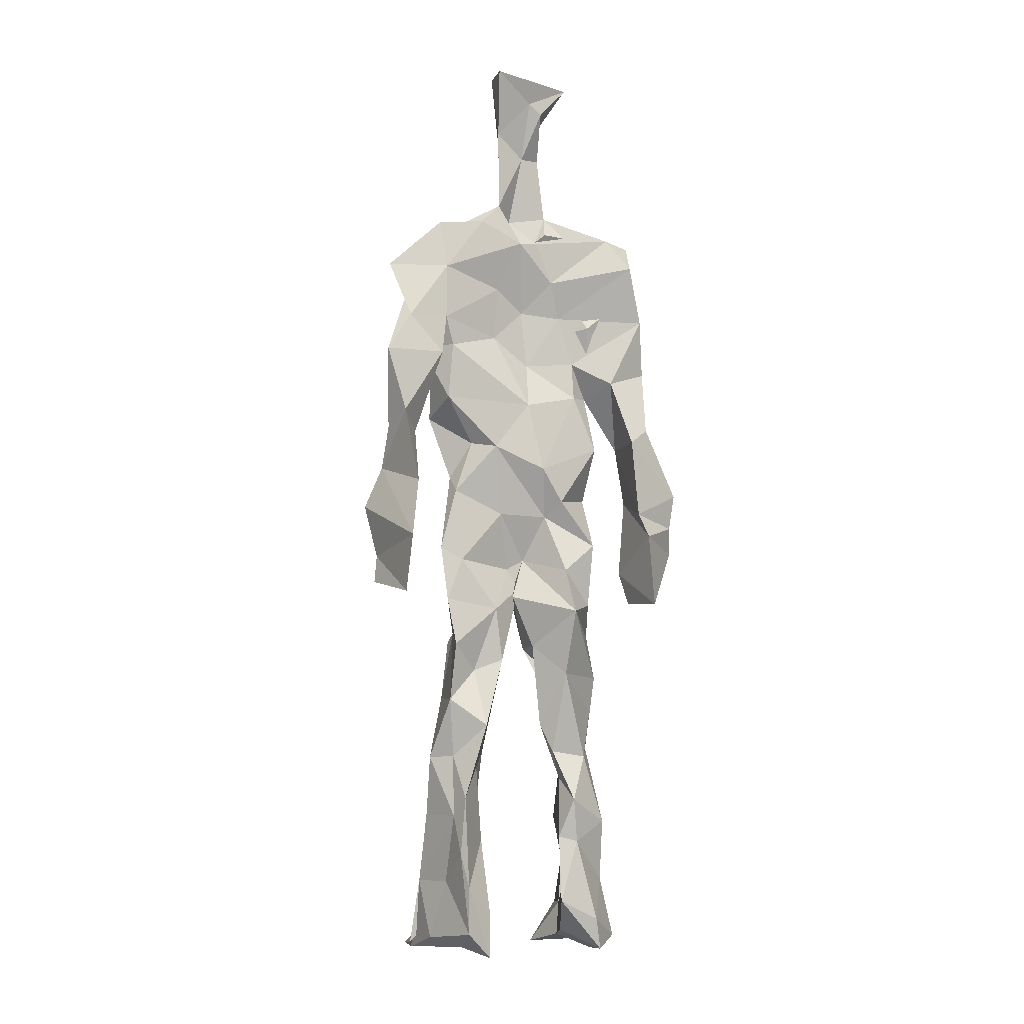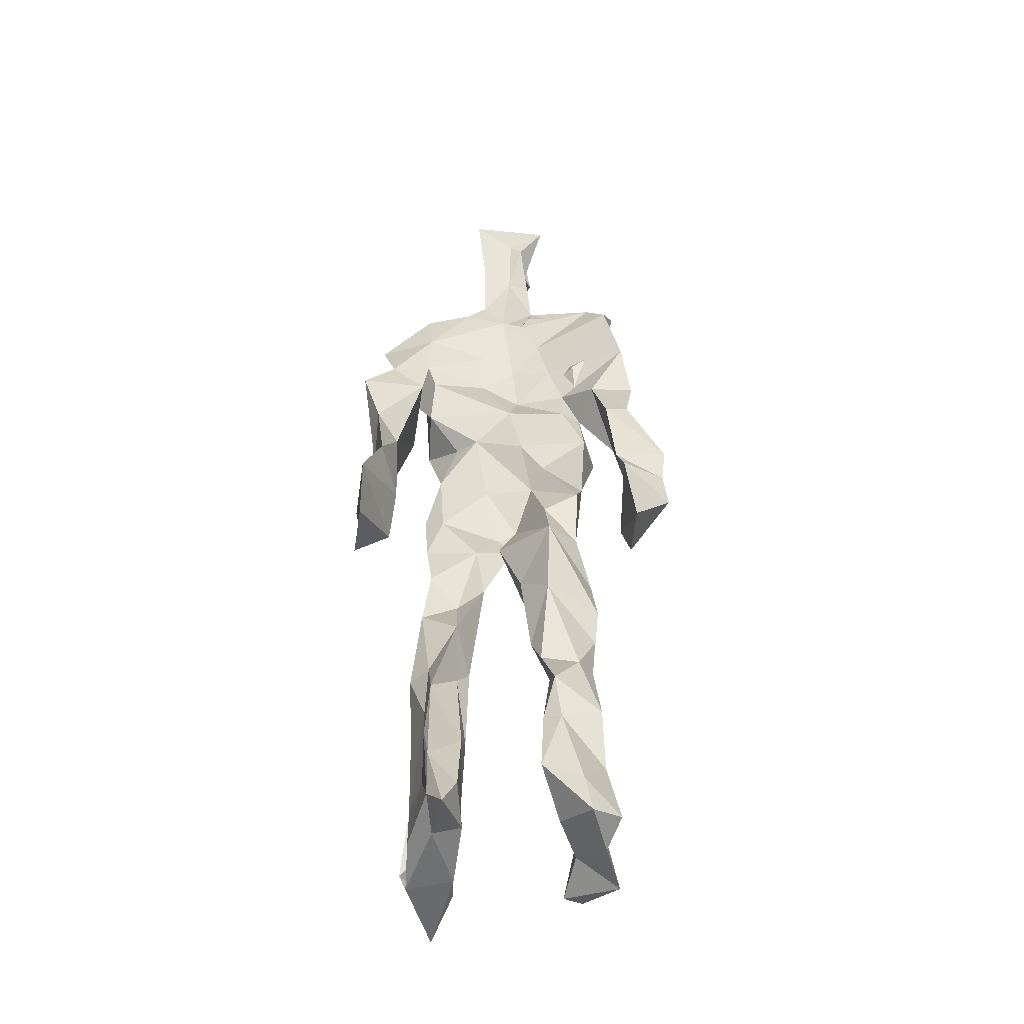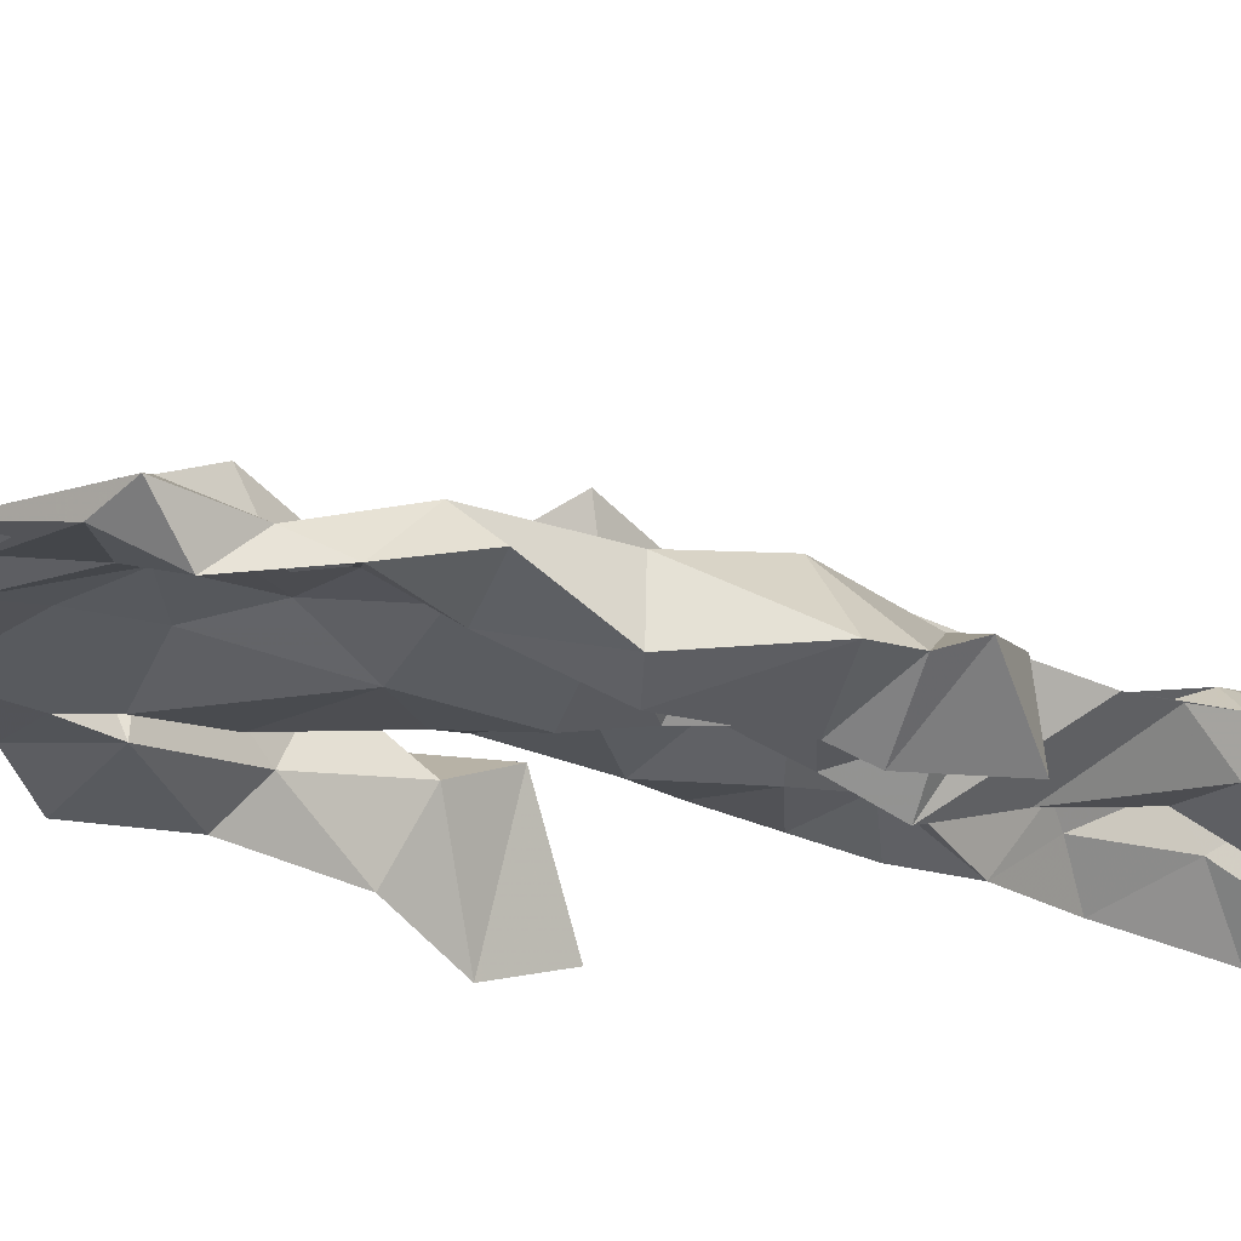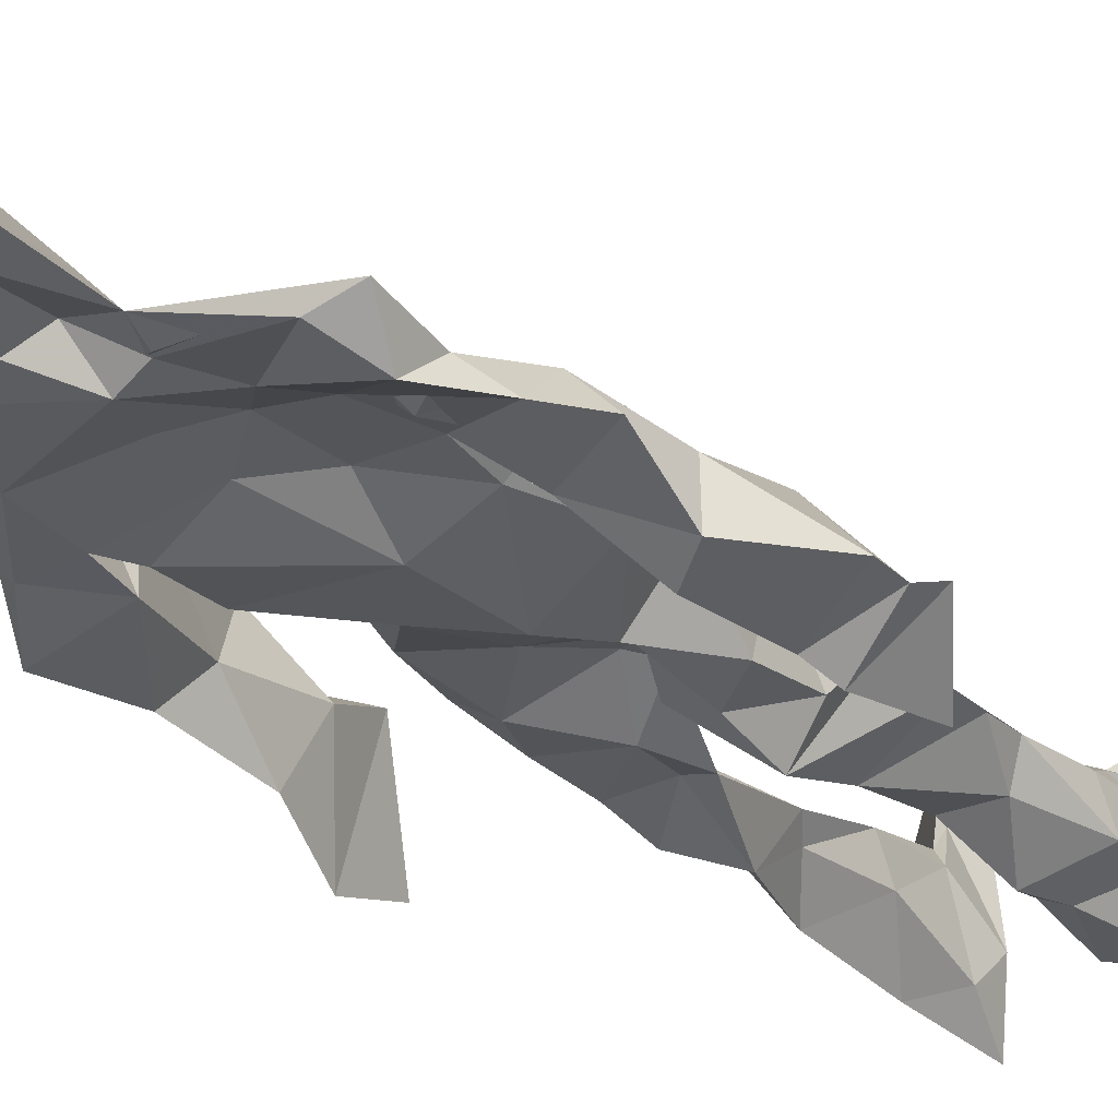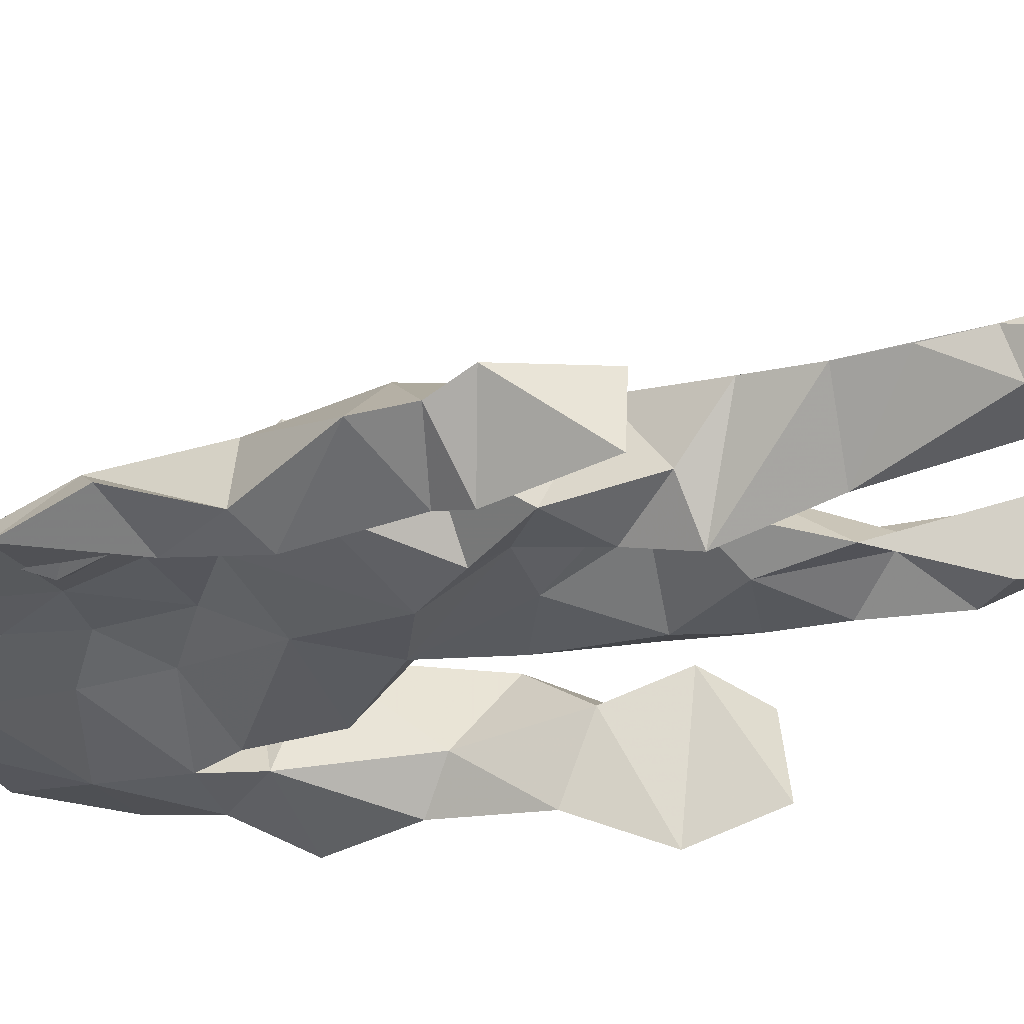
<metadata>
{"format":"obj","ext":"obj","renderer":"f3d","projection":"perspective","resolution":1024,"background":"white","views":[{"elev":-4.4,"azim":160.2,"up":"+Y"},{"elev":-48.0,"azim":-174.9,"up":"+Y"},{"elev":-17.7,"azim":-126.6,"up":"+Z"},{"elev":-26.1,"azim":-144.6,"up":"+Z"},{"elev":-34.1,"azim":-70.0,"up":"+Z"}]}
</metadata>
<code>
v 0.4605 0.234 0.468
v 0.5681 0.364 0.4606
v 0.4748 0.4873 0.4681
v 0.5068 0.7816 0.4834
v 0.3778 0.6834 0.4545
v 0.3816 0.4032 0.4779
v 0.5626 0.2184 0.4482
v 0.5746 0.3111 0.4583
v 0.5789 0.7639 0.4795
v 0.5189 0.3955 0.5037
v 0.4299 0.4591 0.453
v 0.4215 0.3701 0.4924
v 0.4778 0.8451 0.4809
v 0.4935 0.7098 0.5074
v 0.499 0.4654 0.4932
v 0.5893 0.06884 0.5354
v 0.6025 0.6275 0.5179
v 0.3856 0.7605 0.4704
v 0.4433 0.2554 0.5074
v 0.4606 0.4351 0.4475
v 0.5615 0.135 0.4398
v 0.6174 0.5167 0.4235
v 0.4231 0.2602 0.492
v 0.4819 0.871 0.4852
v 0.524 0.8653 0.4654
v 0.5354 0.08224 0.4747
v 0.5855 0.643 0.4514
v 0.4161 0.1906 0.4651
v 0.5406 0.1264 0.5043
v 0.4159 0.3293 0.4857
v 0.5766 0.6013 0.4603
v 0.5287 0.5549 0.4582
v 0.5612 0.3734 0.4932
v 0.4138 0.5682 0.5133
v 0.4421 0.607 0.4718
v 0.5144 0.7516 0.4866
v 0.568 0.2566 0.4691
v 0.4828 0.5333 0.4498
v 0.3967 0.5607 0.4324
v 0.4283 0.1354 0.5024
v 0.4199 0.2947 0.4885
v 0.5194 0.3481 0.4667
v 0.4973 0.7842 0.4984
v 0.5866 0.2552 0.4845
v 0.4971 0.8439 0.4728
v 0.3931 0.7355 0.4439
v 0.4262 0.5054 0.4897
v 0.5826 0.5839 0.5031
v 0.4277 0.1442 0.5131
v 0.4595 0.9107 0.4526
v 0.5788 0.7284 0.458
v 0.5481 0.06942 0.5288
v 0.5729 0.6518 0.4571
v 0.5362 0.5194 0.4922
v 0.5374 0.1933 0.4997
v 0.4183 0.06514 0.4925
v 0.5692 0.2006 0.4635
v 0.4492 0.1927 0.5124
v 0.4231 0.09933 0.4905
v 0.3866 0.6465 0.4855
v 0.4101 0.06609 0.5469
v 0.4916 0.4451 0.4862
v 0.4341 0.2537 0.4683
v 0.4921 0.4377 0.4989
v 0.442 0.6418 0.4779
v 0.4324 0.401 0.4604
v 0.583 0.08343 0.4934
v 0.4542 0.6714 0.4873
v 0.486 0.3614 0.4722
v 0.4774 0.9085 0.5222
v 0.5075 0.4364 0.4875
v 0.4812 0.359 0.5132
v 0.4567 0.1401 0.4622
v 0.6161 0.698 0.4749
v 0.5785 0.4566 0.4759
v 0.4477 0.719 0.496
v 0.4558 0.3954 0.4331
v 0.3792 0.571 0.4818
v 0.3423 0.4529 0.4653
v 0.5936 0.075 0.525
v 0.5998 0.7305 0.4828
v 0.4262 0.07121 0.4464
v 0.3826 0.4683 0.4243
v 0.5551 0.7001 0.4905
v 0.5867 0.1347 0.5176
v 0.5336 0.2601 0.4848
v 0.4875 0.5326 0.4994
v 0.4567 0.5525 0.4971
v 0.4544 0.2146 0.4427
v 0.4239 0.195 0.498
v 0.4703 0.6306 0.4922
v 0.5297 0.9224 0.4458
v 0.4824 0.7594 0.4697
v 0.3761 0.5742 0.4448
v 0.5807 0.6782 0.4547
v 0.5062 0.4092 0.4732
v 0.512 0.5727 0.5023
v 0.3907 0.7084 0.4657
v 0.4428 0.07113 0.572
v 0.49 0.862 0.5151
v 0.4867 0.4891 0.5168
v 0.37 0.6327 0.4679
v 0.5415 0.2865 0.448
v 0.4891 0.638 0.4807
v 0.433 0.1038 0.5519
v 0.432 0.1002 0.4414
v 0.5251 0.6633 0.475
v 0.4752 0.768 0.466
v 0.5287 0.9205 0.4721
v 0.5265 0.9044 0.4735
v 0.4627 0.502 0.4533
v 0.4583 0.6824 0.5114
v 0.6435 0.6413 0.4371
v 0.546 0.07216 0.4249
v 0.4212 0.5556 0.469
v 0.5492 0.5582 0.4724
v 0.5448 0.3382 0.4762
v 0.5599 0.07637 0.4724
v 0.5667 0.1657 0.449
v 0.5024 0.7563 0.4609
v 0.3925 0.5575 0.4848
v 0.617 0.6777 0.4526
v 0.4496 0.1742 0.4478
v 0.4676 0.2595 0.4657
v 0.4827 0.886 0.4569
v 0.5039 0.8343 0.5128
v 0.4593 0.3353 0.4508
v 0.5413 0.7761 0.4625
v 0.4364 0.4327 0.5077
v 0.5505 0.06984 0.5489
v 0.4954 0.4181 0.4865
v 0.4941 0.8963 0.4577
v 0.5628 0.3657 0.5032
v 0.5378 0.7222 0.5023
v 0.6327 0.729 0.4714
v 0.4772 0.2851 0.4756
v 0.5853 0.1995 0.4989
v 0.5854 0.6456 0.4873
v 0.6298 0.4638 0.3997
v 0.3426 0.5099 0.4531
v 0.5223 0.7113 0.4724
v 0.6358 0.5317 0.4852
v 0.5266 0.3974 0.4635
v 0.561 0.09193 0.4406
v 0.6511 0.4944 0.4897
v 0.4673 0.1186 0.4434
v 0.4388 0.1571 0.5158
v 0.5515 0.1186 0.5178
v 0.6459 0.422 0.4728
v 0.5758 0.06262 0.6037
v 0.458 0.06506 0.5552
v 0.6256 0.5365 0.504
v 0.6265 0.584 0.4366
v 0.642 0.4466 0.479
v 0.4733 0.7854 0.4737
v 0.4952 0.5965 0.458
v 0.3795 0.5044 0.4935
v 0.494 0.6908 0.4828
v 0.4259 0.6077 0.485
v 0.4998 0.9091 0.5073
v 0.3466 0.478 0.4558
v 0.4656 0.1785 0.4541
v 0.4152 0.1345 0.4741
v 0.5966 0.6519 0.4846
v 0.4556 0.2983 0.4924
v 0.3739 0.4023 0.4305
v 0.4669 0.7209 0.4706
v 0.4551 0.08623 0.4791
v 0.4442 0.3174 0.4935
v 0.5189 0.4899 0.4713
v 0.4118 0.7653 0.4606
v 0.5647 0.2513 0.4867
v 0.569 0.3109 0.5044
v 0.5379 0.1761 0.475
v 0.5002 0.8371 0.5085
v 0.5095 0.6294 0.5065
v 0.5746 0.4069 0.4674
v 0.5712 0.1375 0.4813
v 0.5662 0.5251 0.4877
v 0.3903 0.4334 0.4817
v 0.6081 0.4949 0.4681
v 0.6315 0.4121 0.414
v 0.3895 0.4902 0.4329
v 0.4447 0.07688 0.5156
v 0.556 0.0976 0.5373
v 0.584 0.7722 0.4653
v 0.55 0.3279 0.4835
v 0.6154 0.4504 0.4842
v 0.5373 0.1102 0.4504
v 0.4297 0.677 0.4662
v 0.5797 0.1807 0.4988
v 0.6354 0.5692 0.4636
v 0.5621 0.4431 0.4877
v 0.6099 0.5662 0.4602
v 0.5648 0.5119 0.4728
v 0.4416 0.1076 0.5181
v 0.4894 0.9232 0.4983
v 0.5425 0.6818 0.5048
v 0.4921 0.3983 0.5114
v 0.4852 0.9117 0.5012
v 0.5603 0.445 0.4662
v 0.4038 0.08009 0.4699
v 0.4808 0.9266 0.509
v 0.4103 0.6206 0.4528
v 0.5068 0.677 0.5072
v 0.5432 0.2455 0.474
v 0.5229 0.7936 0.4669
v 0.4561 0.6871 0.479
v 0.4977 0.7488 0.4777
v 0.5649 0.08338 0.5248
v 0.5934 0.07686 0.5284
v 0.5802 0.07062 0.5626
v 0.6195 0.4818 0.4156
v 0.6107 0.5196 0.4555
v 0.6009 0.5495 0.426
v 0.5436 0.07411 0.5369
v 0.5505 0.06943 0.5644
v 0.5612 0.08758 0.5196
v 0.5724 0.0622 0.5734
v 0.5703 0.07025 0.5751
v 0.5489 0.08047 0.5412
v 0.6126 0.4884 0.4538
v 0.6094 0.4693 0.4714
v 0.6339 0.5105 0.4869
v 0.6153 0.5327 0.4682
v 0.6192 0.5595 0.4645
v 0.6362 0.5601 0.4865
v 0.6243 0.5187 0.483
v 0.5508 0.07295 0.5662
v 0.5422 0.101 0.5304
v 0.563 0.06877 0.5549
v 0.6162 0.5477 0.4725
v 0.611 0.5917 0.4707
f 23 165 30
f 135 74 122
f 174 29 55
f 6 166 180
f 97 87 48
f 108 43 155
f 32 116 195
f 151 61 184
f 128 51 120
f 27 95 122
f 119 144 21
f 133 187 173
f 49 196 73
f 156 53 31
f 101 88 47
f 48 176 97
f 31 48 116
f 112 205 14
f 1 19 58
f 97 91 88
f 153 22 194
f 59 61 40
f 64 129 199
f 69 169 136
f 128 120 207
f 17 194 152
f 17 113 74
f 190 159 68
f 90 23 28
f 180 166 83
f 81 84 74
f 80 148 150
f 179 75 195
f 160 109 203
f 11 129 47
f 127 136 124
f 107 95 53
f 99 151 105
f 191 172 55
f 25 207 45
f 149 182 154
f 35 115 159
f 94 78 60
f 118 52 26
f 68 159 91
f 22 142 139
f 14 205 134
f 38 32 3
f 53 156 107
f 100 160 70
f 208 46 167
f 201 170 195
f 110 126 25
f 173 8 33
f 39 121 183
f 85 67 178
f 39 183 140
f 3 170 62
f 39 204 121
f 131 10 15
f 117 8 103
f 142 22 153
f 181 188 145
f 169 165 19
f 140 161 157
f 155 13 45
f 99 105 61
f 195 116 179
f 57 178 119
f 177 193 33
f 83 79 161
f 160 203 70
f 97 88 87
f 118 67 16
f 171 93 167
f 12 77 30
f 178 67 144
f 62 71 131
f 62 20 3
f 166 79 83
f 208 104 65
f 39 94 204
f 207 120 4
f 21 7 119
f 171 46 18
f 47 88 34
f 94 140 78
f 44 57 37
f 147 90 40
f 121 159 78
f 93 4 120
f 134 84 36
f 43 175 13
f 119 7 57
f 11 66 129
f 55 29 148
f 189 21 114
f 12 30 72
f 125 50 132
f 20 66 11
f 54 48 87
f 89 124 1
f 155 45 4
f 195 75 201
f 109 92 197
f 137 85 57
f 105 151 196
f 120 158 167
f 155 43 13
f 44 8 173
f 145 152 181
f 205 176 198
f 26 114 118
f 154 182 139
f 66 77 12
f 187 10 42
f 203 197 70
f 26 185 29
f 96 69 77
f 186 128 9
f 70 200 24
f 1 124 136
f 175 100 70
f 152 192 17
f 80 16 85
f 200 50 24
f 56 184 61
f 161 79 180
f 89 1 162
f 37 57 7
f 81 135 9
f 131 42 10
f 47 129 101
f 80 85 148
f 46 5 98
f 49 73 58
f 8 37 103
f 46 98 18
f 201 177 143
f 202 59 163
f 163 59 40
f 69 96 72
f 78 140 157
f 17 74 164
f 162 146 123
f 185 150 148
f 181 152 194
f 197 200 70
f 169 72 165
f 158 107 104
f 111 3 11
f 187 42 86
f 68 76 190
f 53 164 31
f 69 136 127
f 152 145 142
f 23 63 28
f 163 40 28
f 29 174 189
f 116 32 31
f 190 98 60
f 98 76 18
f 24 125 13
f 25 92 110
f 58 162 1
f 49 58 147
f 66 20 77
f 197 203 109
f 166 6 79
f 142 145 139
f 43 36 126
f 132 50 92
f 74 113 122
f 204 65 159
f 83 183 157
f 175 43 126
f 4 45 207
f 65 204 5
f 141 158 120
f 10 187 133
f 159 88 91
f 174 21 189
f 108 18 76
f 209 76 14
f 94 102 204
f 106 82 202
f 193 10 33
f 105 147 40
f 194 22 181
f 200 197 50
f 3 32 170
f 196 147 105
f 62 15 87
f 147 58 90
f 83 157 180
f 68 91 112
f 160 100 126
f 180 79 6
f 89 162 123
f 137 57 44
f 101 62 87
f 75 179 193
f 155 93 171
f 36 84 81
f 134 209 14
f 199 12 72
f 41 63 23
f 109 160 110
f 82 146 168
f 192 142 153
f 114 144 118
f 46 171 167
f 16 150 52
f 61 151 99
f 38 111 115
f 135 81 74
f 121 204 159
f 73 146 162
f 55 172 86
f 136 169 19
f 73 162 58
f 45 132 25
f 164 27 17
f 112 91 205
f 35 104 156
f 77 62 96
f 170 32 195
f 176 205 91
f 201 71 170
f 117 2 8
f 51 128 186
f 13 175 24
f 16 67 85
f 143 131 71
f 28 40 90
f 29 189 26
f 32 38 156
f 59 56 61
f 138 31 164
f 159 190 60
f 133 173 33
f 167 158 208
f 186 9 135
f 62 101 64
f 152 142 192
f 164 74 84
f 103 86 42
f 121 78 157
f 132 92 25
f 23 30 41
f 13 125 45
f 4 93 155
f 188 181 139
f 169 69 72
f 202 163 106
f 62 170 71
f 89 28 63
f 202 56 59
f 107 141 95
f 189 114 26
f 137 44 191
f 7 21 174
f 46 208 5
f 104 107 156
f 139 182 188
f 64 101 129
f 207 36 9
f 154 145 188
f 43 209 36
f 146 82 106
f 157 183 121
f 123 28 89
f 172 44 173
f 151 184 196
f 63 124 89
f 24 175 70
f 106 163 123
f 54 193 179
f 122 113 27
f 165 72 30
f 138 176 48
f 168 146 73
f 95 51 122
f 35 159 65
f 138 84 198
f 136 19 1
f 84 138 164
f 64 96 62
f 22 139 181
f 172 173 86
f 77 69 127
f 35 156 38
f 55 148 191
f 177 75 193
f 15 10 193
f 65 104 35
f 185 26 52
f 106 123 146
f 93 120 167
f 12 199 129
f 165 23 19
f 88 101 87
f 190 76 98
f 209 108 76
f 117 42 143
f 102 94 60
f 183 161 140
f 48 54 179
f 207 9 128
f 154 139 145
f 90 58 19
f 171 18 155
f 31 138 48
f 105 40 61
f 133 33 10
f 209 134 36
f 164 95 27
f 30 77 127
f 179 116 48
f 193 54 15
f 29 185 148
f 68 112 76
f 100 175 126
f 115 111 47
f 149 154 188
f 47 111 11
f 197 92 50
f 9 36 81
f 192 113 17
f 184 56 168
f 37 8 44
f 156 31 32
f 16 52 118
f 130 52 150
f 201 75 177
f 97 176 91
f 3 111 38
f 120 51 141
f 55 206 174
f 17 27 194
f 2 33 8
f 108 155 18
f 83 161 183
f 143 71 201
f 39 140 94
f 53 95 164
f 30 127 41
f 172 191 44
f 66 12 129
f 168 73 196
f 37 7 103
f 207 25 126
f 113 153 27
f 177 33 2
f 62 131 15
f 174 206 7
f 113 192 153
f 95 141 51
f 122 51 135
f 143 177 2
f 20 62 77
f 20 11 3
f 34 88 159
f 117 103 42
f 34 159 115
f 28 123 163
f 206 86 103
f 102 5 204
f 60 78 159
f 207 126 36
f 206 103 7
f 150 185 130
f 15 54 87
f 148 85 191
f 173 187 86
f 52 130 185
f 119 178 144
f 49 147 196
f 178 57 85
f 144 114 21
f 158 141 107
f 124 63 127
f 196 184 168
f 35 38 115
f 202 82 56
f 2 117 143
f 138 198 176
f 110 160 126
f 132 45 125
f 209 43 108
f 131 143 42
f 208 158 104
f 188 182 149
f 80 150 16
f 186 135 51
f 199 96 64
f 5 60 98
f 41 127 63
f 72 96 199
f 125 24 50
f 90 19 23
f 67 118 144
f 112 14 76
f 109 110 92
f 168 56 82
f 84 134 198
f 206 55 86
f 205 198 134
f 102 60 5
f 137 191 85
f 194 27 153
f 161 180 157
f 47 34 115
f 65 5 208

</code>
